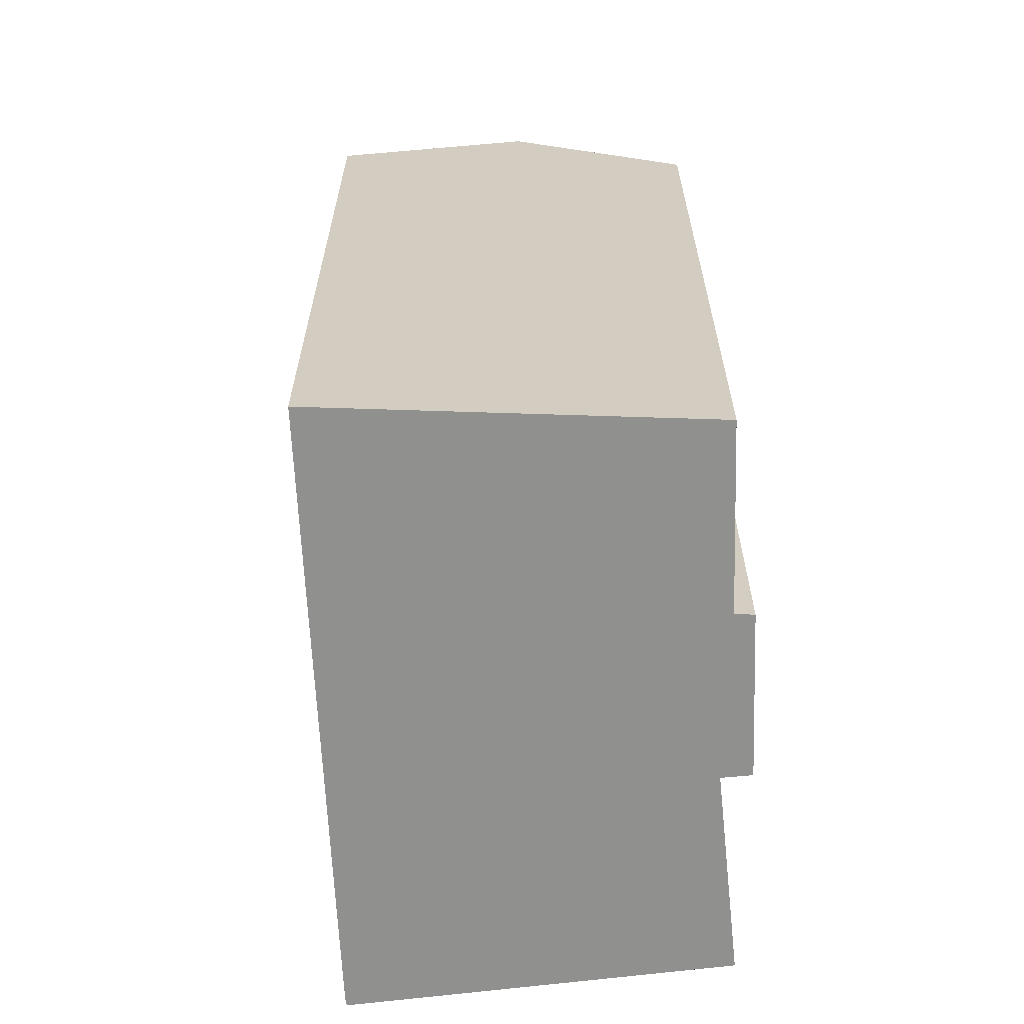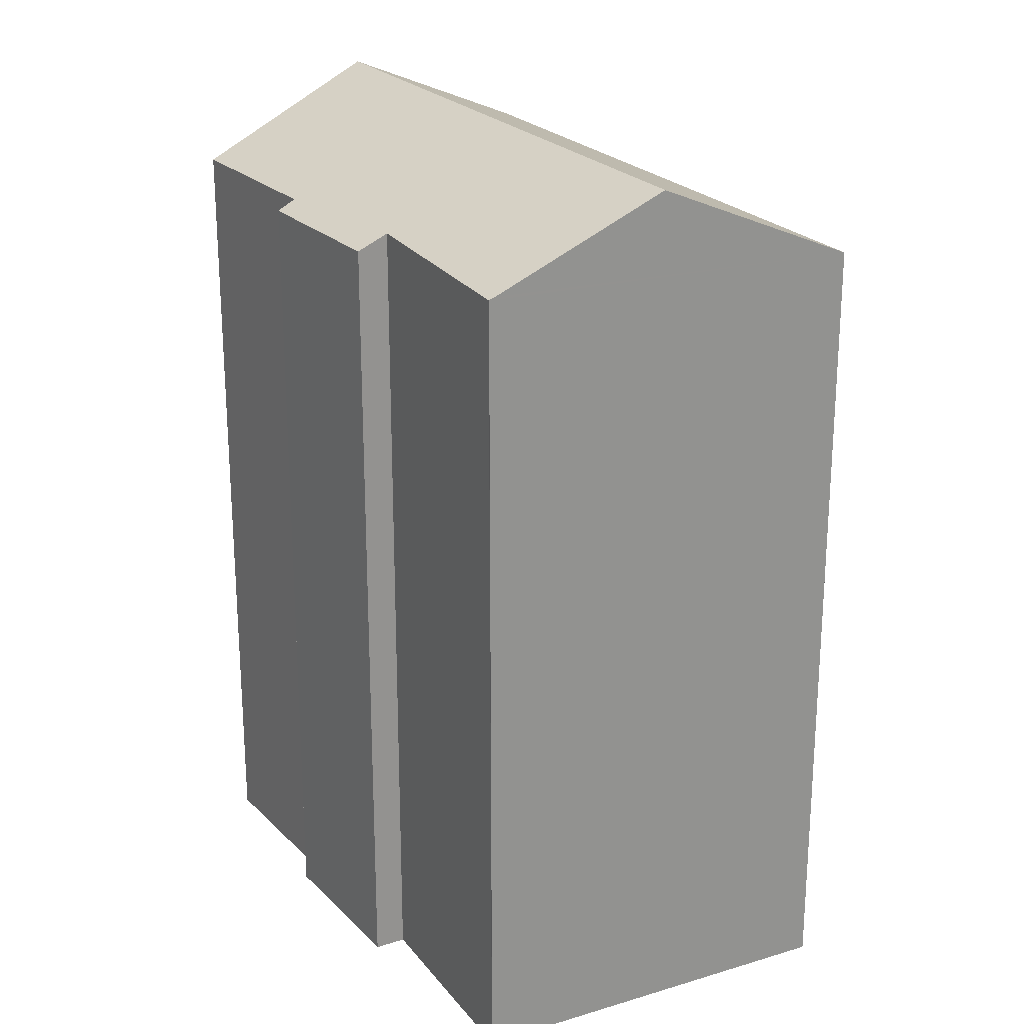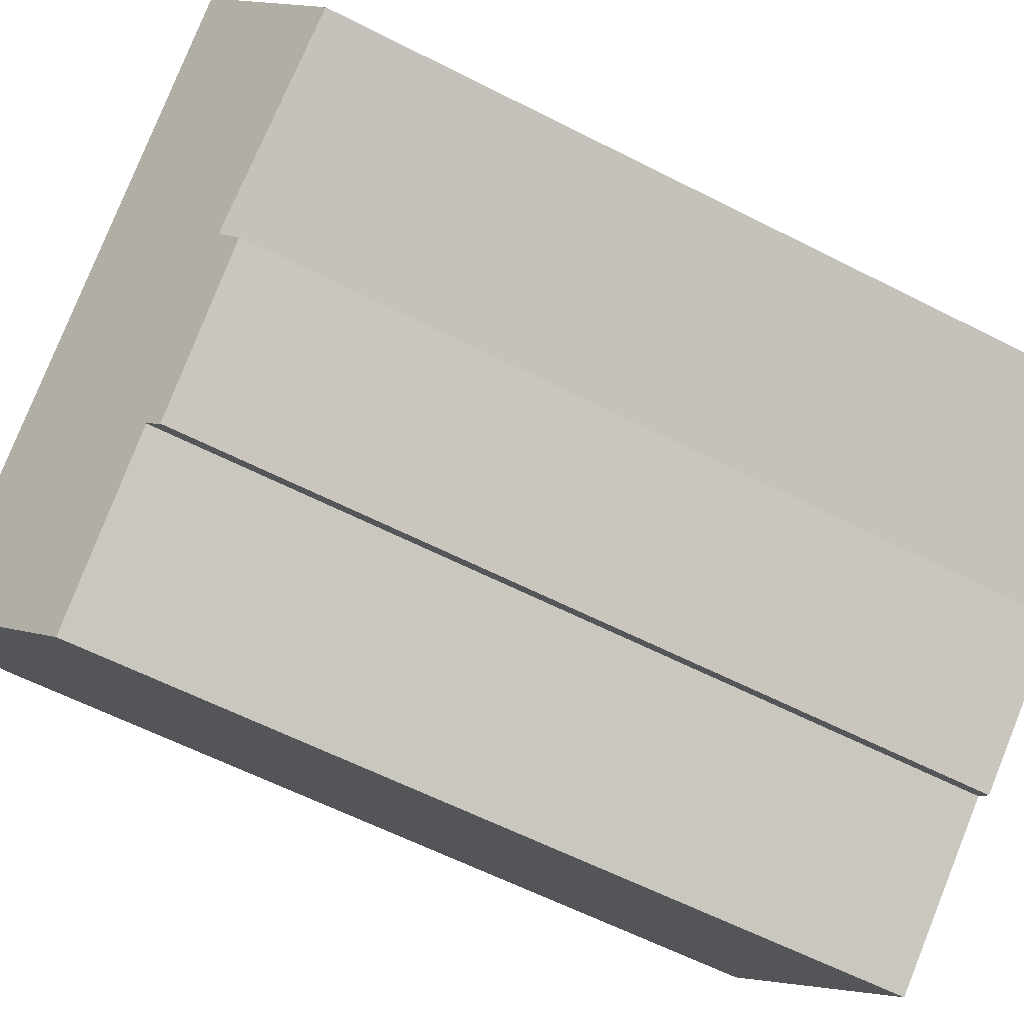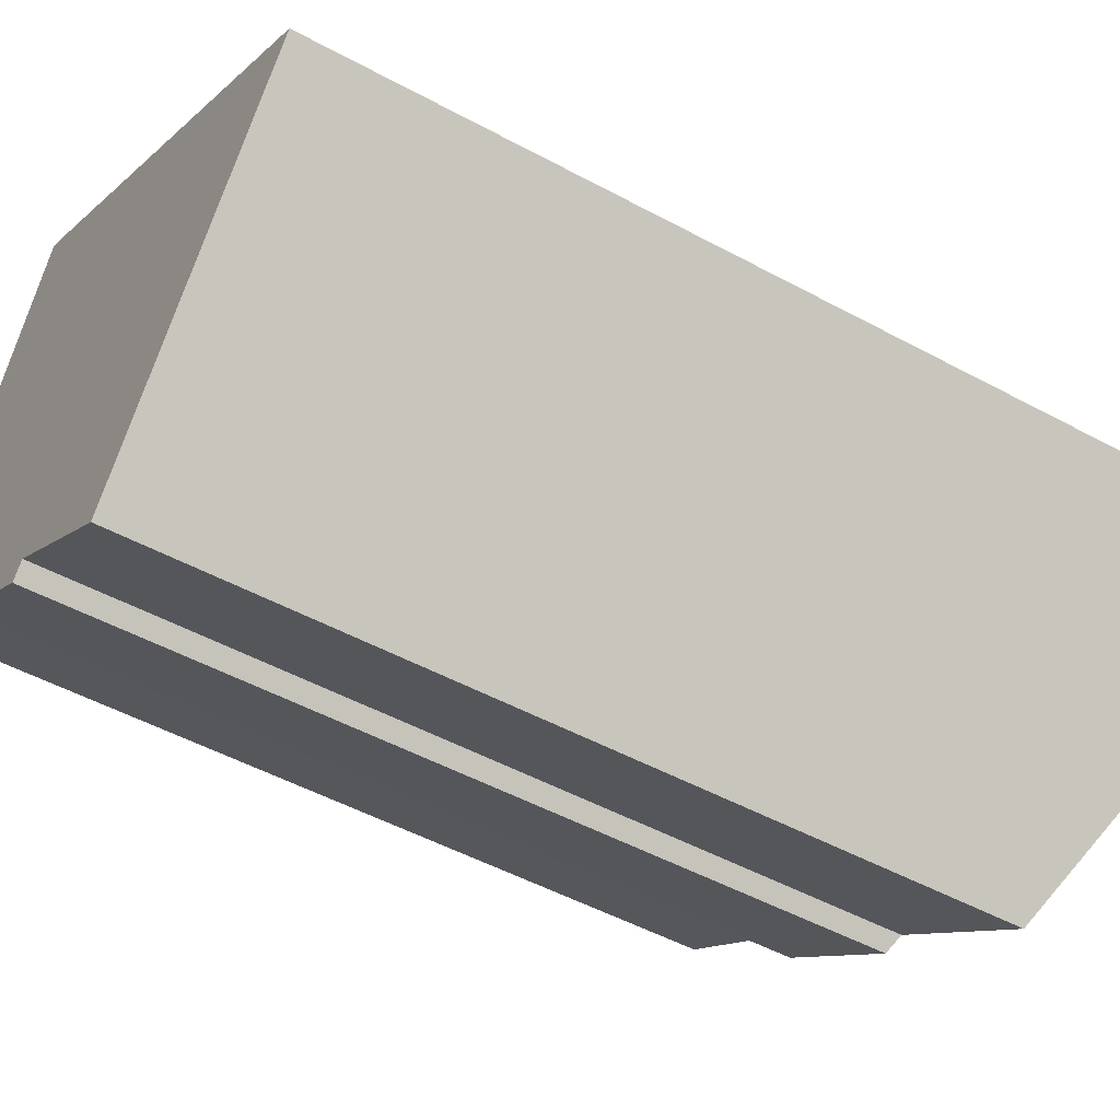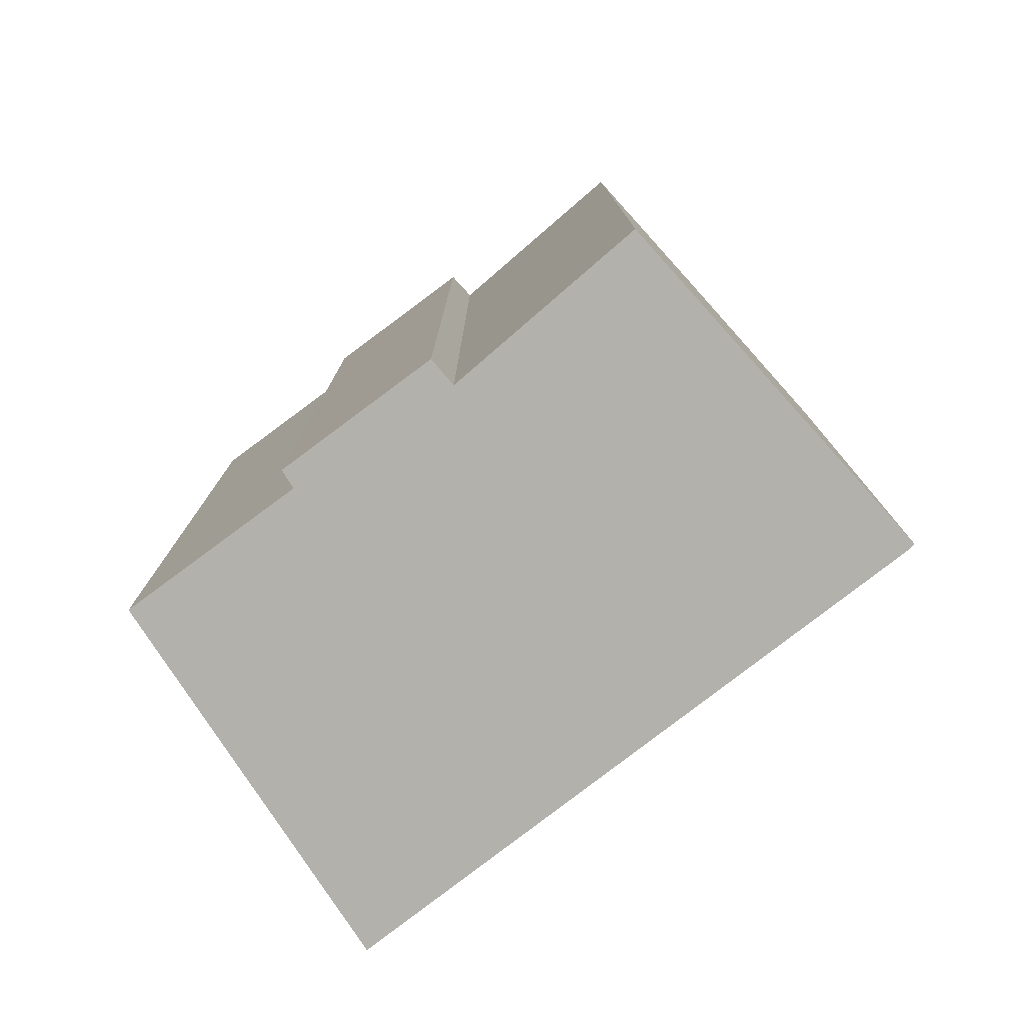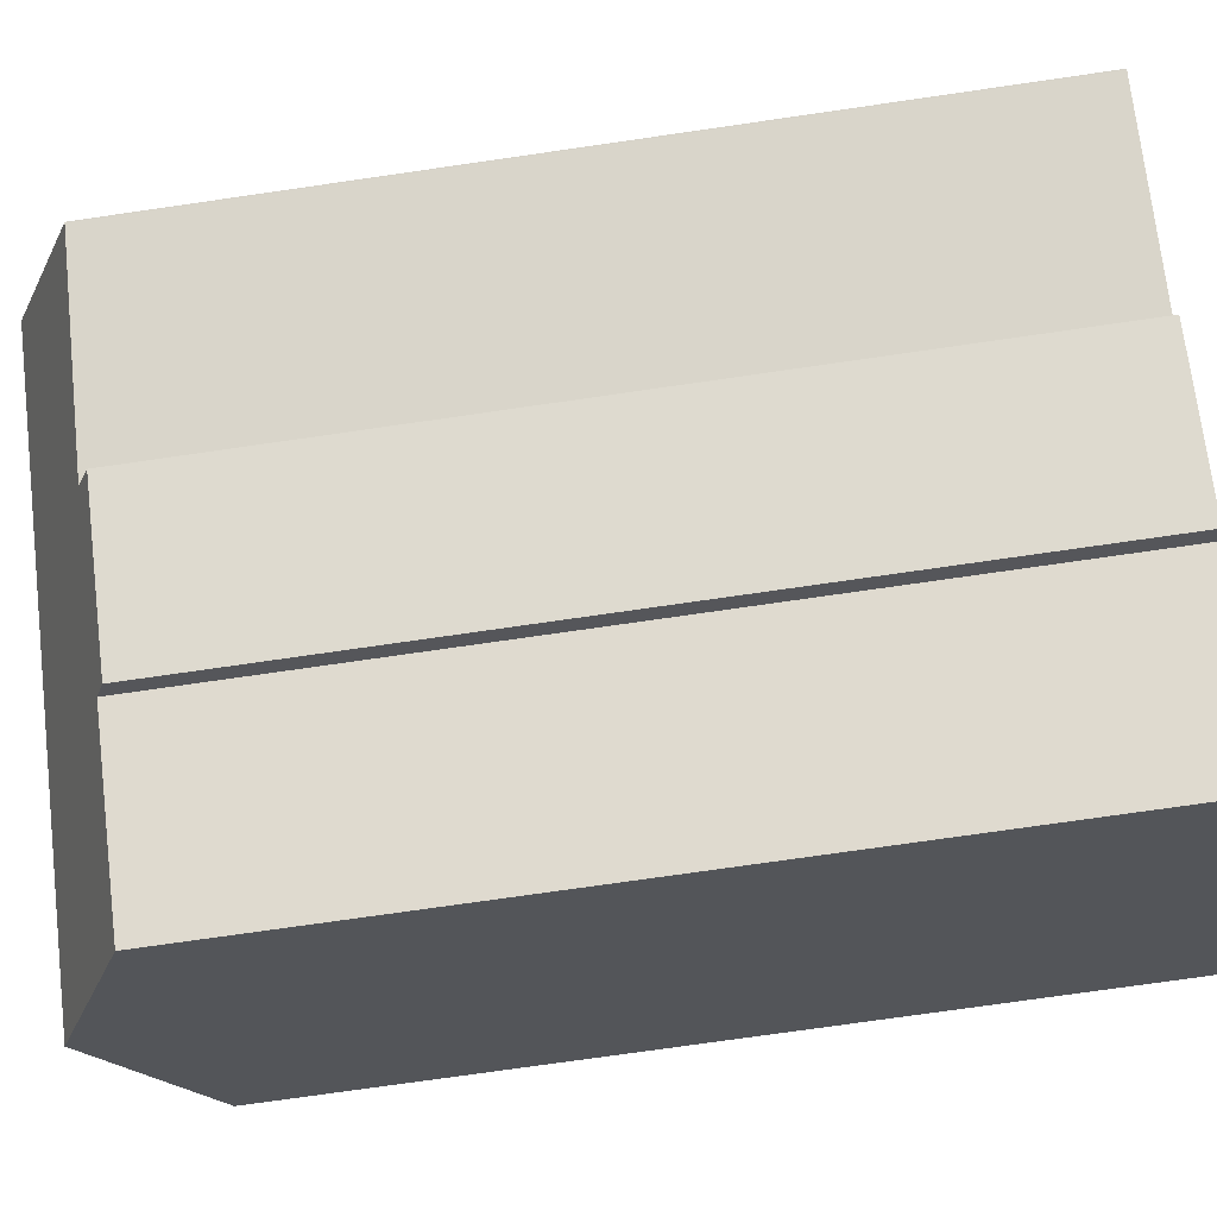
<metadata>
{"format":"obj","ext":"obj","renderer":"f3d","projection":"perspective","resolution":1024,"background":"white","views":[{"elev":-65.6,"azim":128.4,"up":"+Y"},{"elev":23.9,"azim":-85.7,"up":"+Y"},{"elev":-60.1,"azim":-117.7,"up":"+Z"},{"elev":-49.6,"azim":59.0,"up":"+Z"},{"elev":-79.0,"azim":-106.7,"up":"+Y"},{"elev":-74.7,"azim":-81.8,"up":"+Z"}]}
</metadata>
<code>
v  6.543 25.37 10.27
v  2.971 28.19 4.89
v  6.317 25.38 10.4
v  7.263 25.37 9.757
v  3.078 28.19 4.814
v  18.57 28.19 -6.23
v  22.74 25.38 -1.307
v  5.173 25.42 -4.46
v  9.887 25.64 -7.188
v  9.469 25.37 -7.654
v  5.709 25.85 -3.629
v  0.101 25.78 0.166
v  0.02 25.7 -0.011
v  14.83 25.66 -10.65
v  14.71 25.58 -10.8
v  2.534 27.82 4.17
v  14.71 6.612e-16 -10.8
v  14.83 6.522e-16 -10.65
v  22.74 8.003e-17 -1.307
v  18.57 3.815e-16 -6.23
v  9.887 4.401e-16 -7.188
v  9.469 4.687e-16 -7.654
v  5.173 2.731e-16 -4.46
v  5.709 2.222e-16 -3.629
v  0.02 6.736e-19 -0.011
v  0 25.69 1.573e-15
v  0 0 0
v  6.317 -6.367e-16 10.4
v  0.101 -1.016e-17 0.166
v  2.971 -2.994e-16 4.89
v  2.534 -2.553e-16 4.17
v  6.543 -6.289e-16 10.27
v  7.263 -5.974e-16 9.757
g defaultobject
f 1 2 3
f 2 1 4
f 2 4 5
f 5 4 6
f 6 4 7
f 8 9 10
f 9 8 11
f 12 11 13
f 9 14 15
f 14 9 6
f 6 9 11
f 6 11 12
f 6 12 16
f 6 16 5
f 5 16 2
f 14 17 15
f 17 14 6
f 17 6 7
f 17 7 18
f 18 7 19
f 18 19 20
f 21 10 9
f 10 21 22
f 15 21 9
f 21 15 17
f 10 23 8
f 23 10 22
f 24 13 11
f 13 24 25
f 25 26 13
f 26 25 27
f 8 24 11
f 24 8 23
f 16 3 2
f 3 16 12
f 3 12 26
f 3 26 27
f 3 27 28
f 28 27 29
f 28 29 30
f 30 29 31
f 28 1 3
f 1 28 32
f 32 4 1
f 4 32 7
f 7 32 19
f 19 32 33
f 30 32 28
f 32 30 33
f 33 30 31
f 33 31 29
f 33 29 19
f 19 29 27
f 19 27 25
f 19 25 24
f 19 24 23
f 19 23 21
f 21 23 22
f 19 21 17
f 19 17 20
f 20 17 18

</code>
